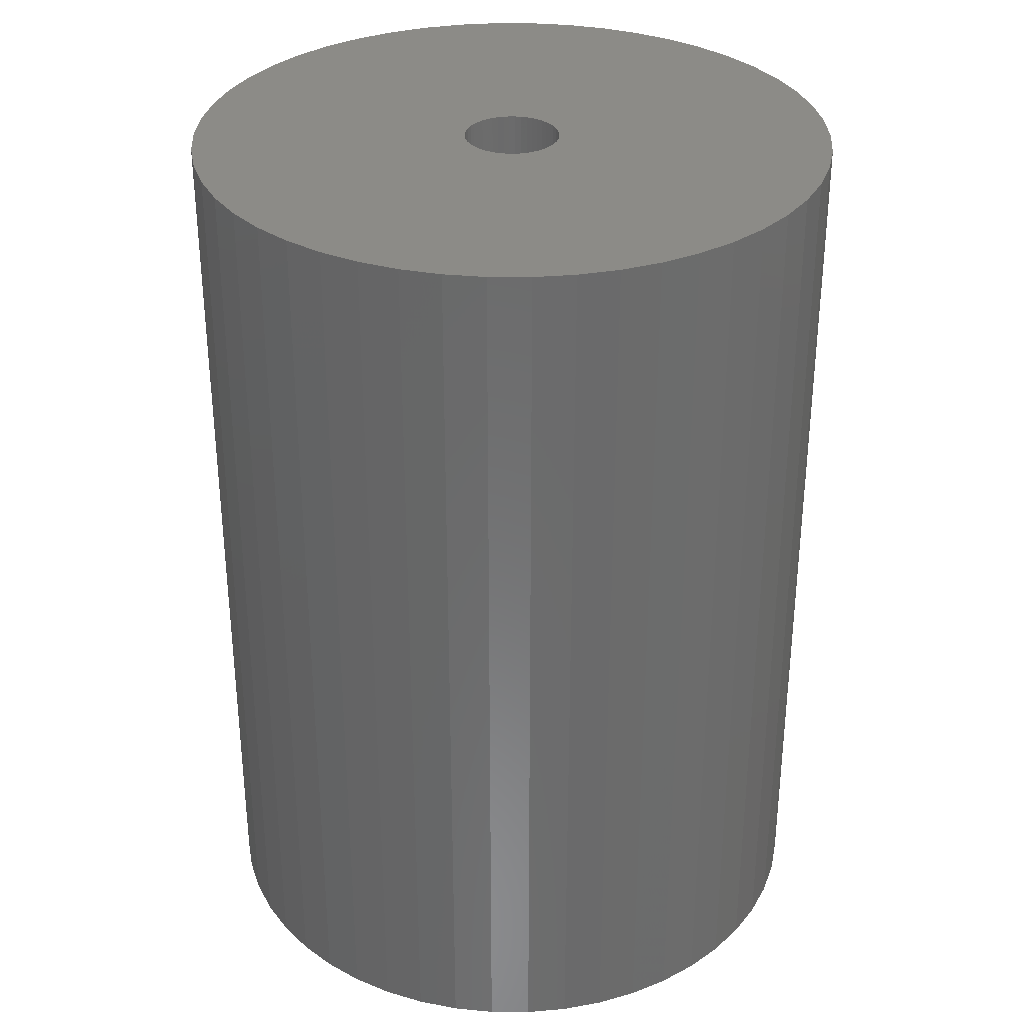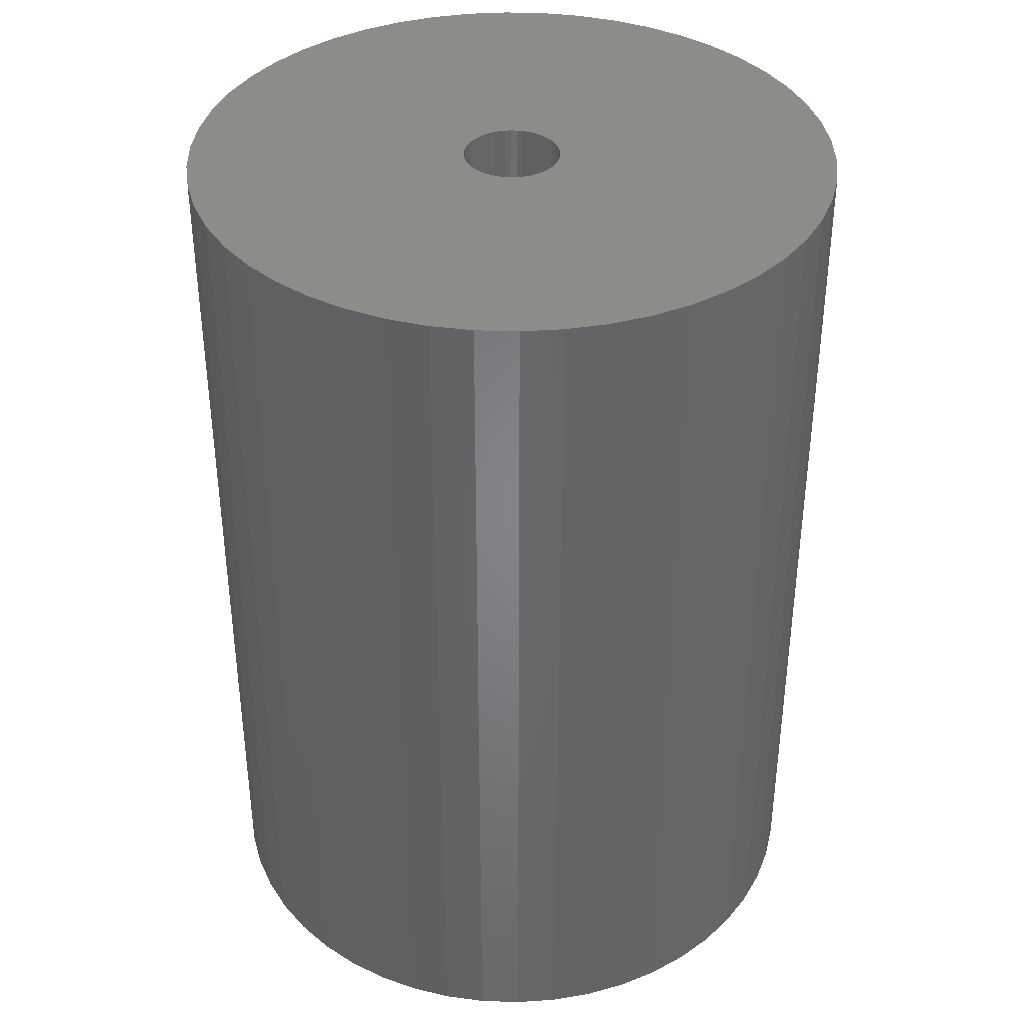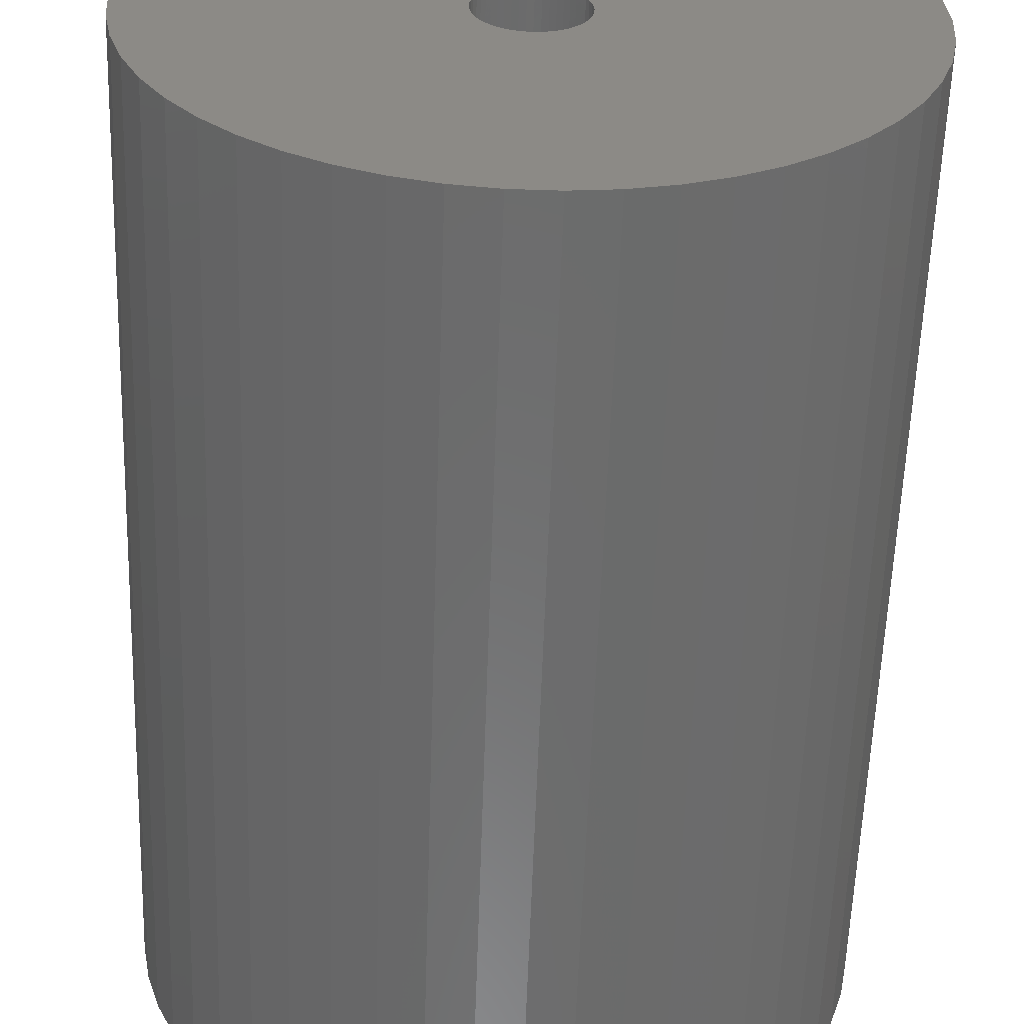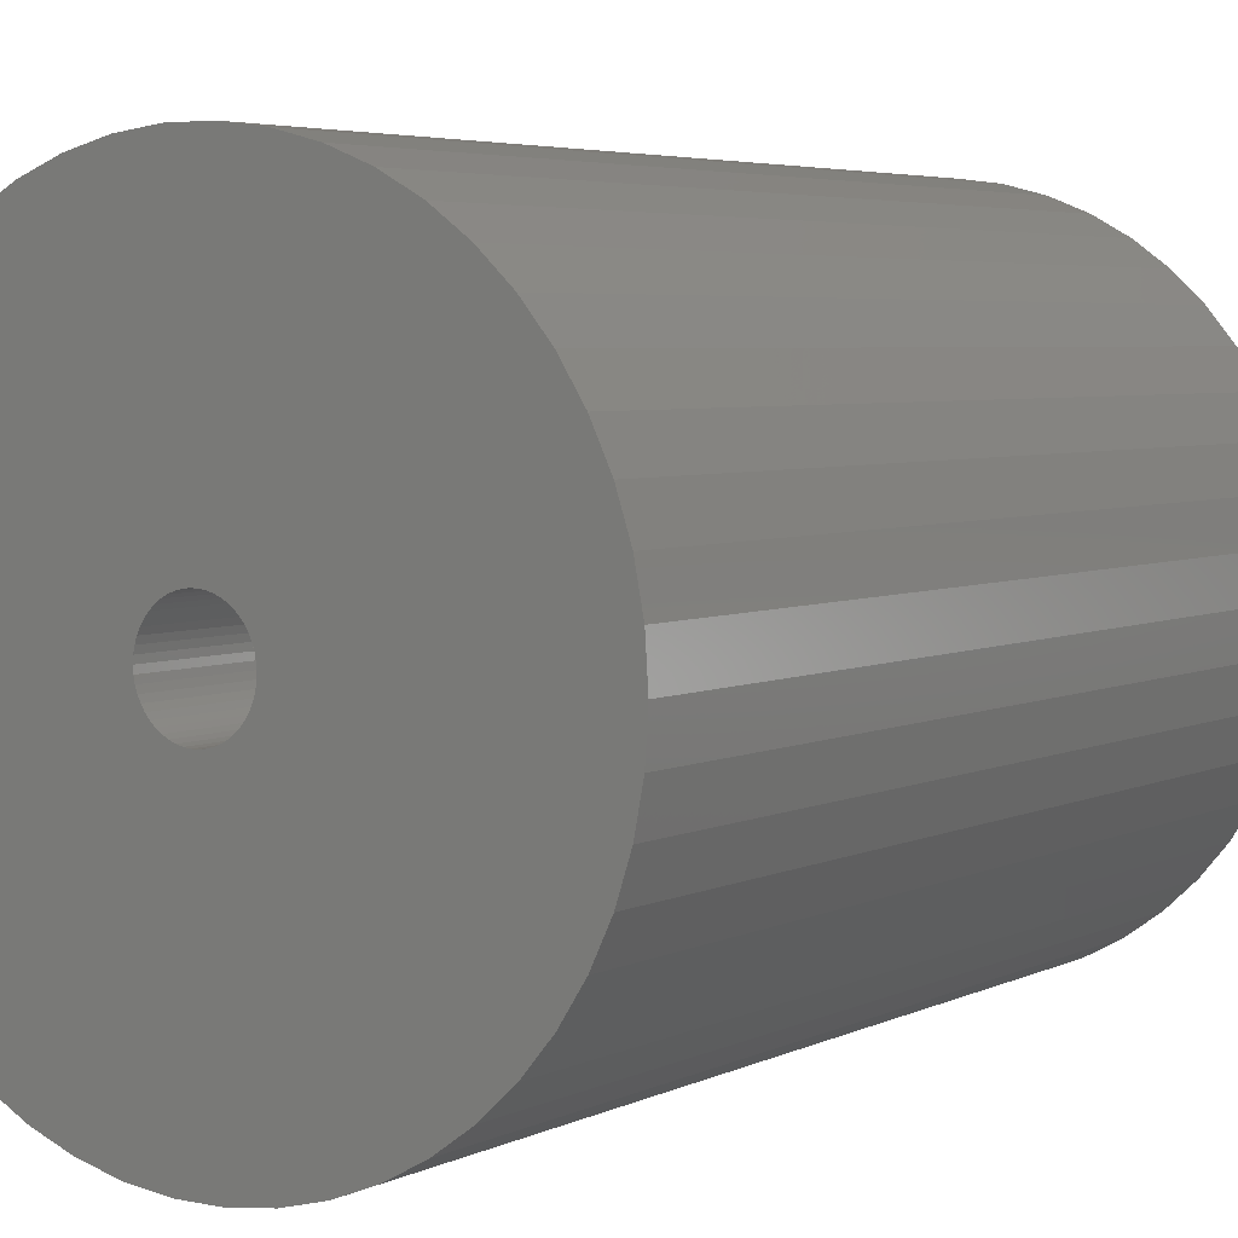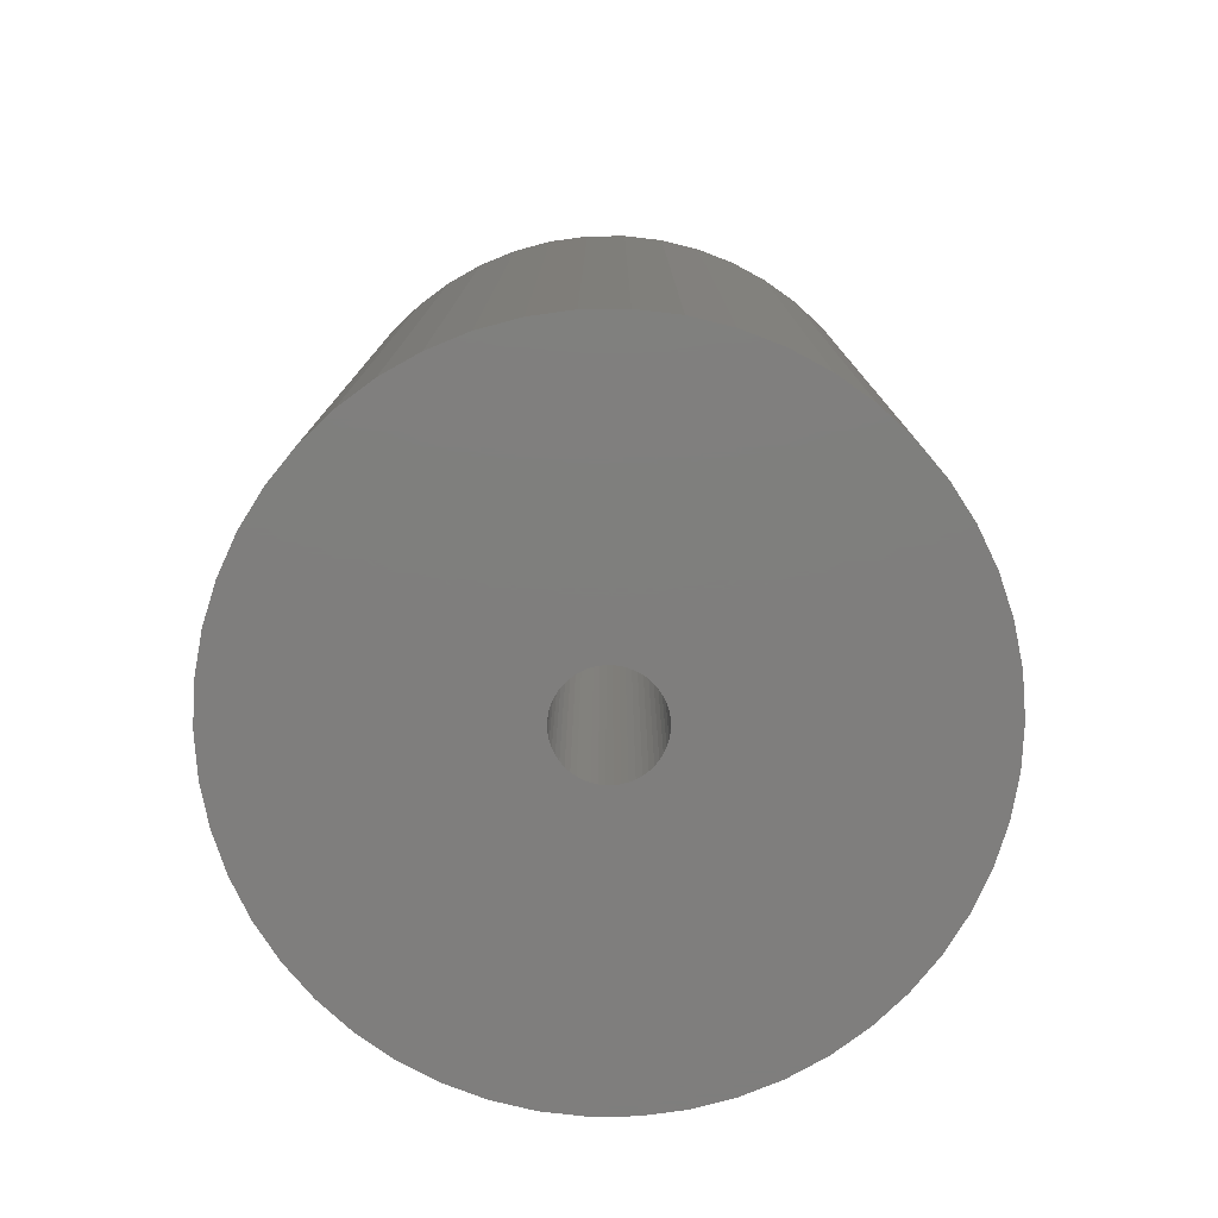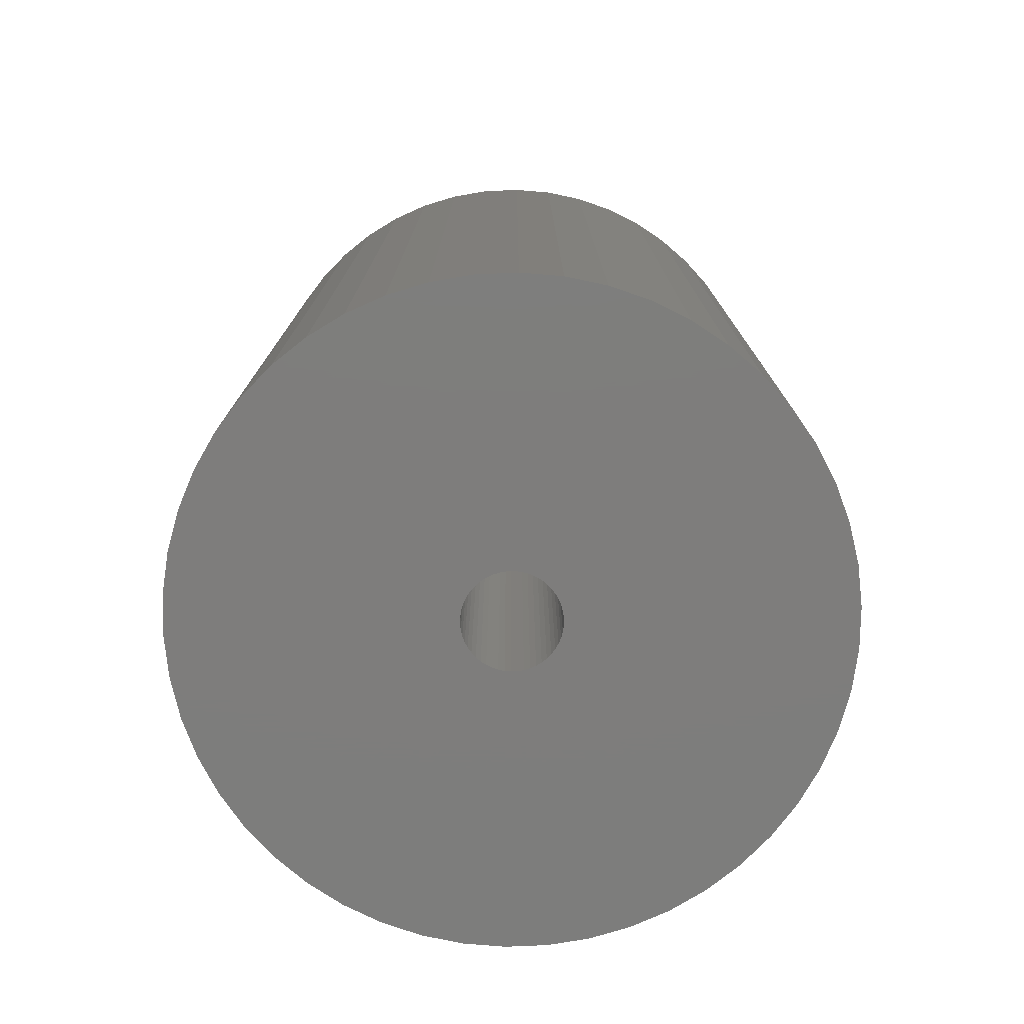
<metadata>
{"format":"stl","ext":"stl","renderer":"f3d","projection":"perspective","resolution":1024,"background":"white","views":[{"elev":32.5,"azim":-35.6,"up":"+Z"},{"elev":37.9,"azim":67.2,"up":"+Z"},{"elev":-58.3,"azim":178.1,"up":"+Y"},{"elev":4.5,"azim":33.8,"up":"+Y"},{"elev":-78.5,"azim":151.8,"up":"+Z"},{"elev":-77.1,"azim":-112.7,"up":"+Z"}]}
</metadata>
<code>
# stl→obj: 200 verts, 400 faces
v 23.5 0 33
v 23.31 2.945 -33
v 23.31 2.945 33
v 23.5 0 -33
v -23.5 0 -33
v -23.31 2.945 33
v -23.31 2.945 -33
v -23.5 0 33
v 1.476 23.45 -33
v -1.476 23.45 33
v 1.476 23.45 33
v -1.476 23.45 -33
v -1.476 -23.45 -33
v 1.476 -23.45 33
v -1.476 -23.45 33
v 1.476 -23.45 -33
v 17.13 16.09 -33
v 14.98 18.11 33
v 17.13 16.09 33
v 14.98 18.11 -33
v -14.98 18.11 -33
v -17.13 16.09 33
v -14.98 18.11 33
v -17.13 16.09 -33
v -7.262 22.35 -33
v -10.01 21.26 33
v -7.262 22.35 33
v -10.01 21.26 -33
v 21.85 8.651 33
v 20.59 11.32 -33
v 20.59 11.32 33
v 21.85 8.651 -33
v 19.01 13.81 -33
v 19.01 13.81 33
v 10.01 21.26 -33
v 7.262 22.35 33
v 10.01 21.26 33
v 7.262 22.35 -33
v 12.59 19.84 -33
v 12.59 19.84 33
v -21.85 8.651 -33
v -20.59 11.32 33
v -20.59 11.32 -33
v -21.85 8.651 33
v -19.01 13.81 -33
v -19.01 13.81 33
v 3.5 0 33
v 3.472 0.4387 33
v 22.76 5.844 33
v 23.31 -2.945 33
v 3.39 0.8704 33
v 3.472 -0.4387 33
v 3.254 1.288 33
v 22.76 -5.844 33
v 3.067 1.686 33
v 3.39 -0.8704 33
v 2.832 2.057 33
v 21.85 -8.651 33
v 2.551 2.396 33
v 3.254 -1.288 33
v 2.231 2.697 33
v 20.59 -11.32 33
v 1.875 2.955 33
v 3.067 -1.686 33
v 1.49 3.167 33
v 19.01 -13.81 33
v 1.082 3.329 33
v 4.403 23.08 33
v 2.832 -2.057 33
v 17.13 -16.09 33
v 0.6558 3.438 33
v 0.2198 3.493 33
v -0.2198 3.493 33
v -0.6558 3.438 33
v -4.403 23.08 33
v -1.082 3.329 33
v -1.49 3.167 33
v -1.875 2.955 33
v -12.59 19.84 33
v -2.231 2.697 33
v -2.551 2.396 33
v -2.832 2.057 33
v 2.551 -2.396 33
v 14.98 -18.11 33
v 2.231 -2.697 33
v 12.59 -19.84 33
v 1.875 -2.955 33
v 10.01 -21.26 33
v 1.49 -3.167 33
v 7.262 -22.35 33
v 1.082 -3.329 33
v 4.403 -23.08 33
v 0.6558 -3.438 33
v 0.2198 -3.493 33
v -0.2198 -3.493 33
v -0.6558 -3.438 33
v -4.403 -23.08 33
v -1.082 -3.329 33
v -7.262 -22.35 33
v -1.49 -3.167 33
v -10.01 -21.26 33
v -1.875 -2.955 33
v -12.59 -19.84 33
v -2.231 -2.697 33
v -14.98 -18.11 33
v -2.551 -2.396 33
v -17.13 -16.09 33
v -2.832 -2.057 33
v -19.01 -13.81 33
v -3.067 -1.686 33
v -20.59 -11.32 33
v -3.254 -1.288 33
v -21.85 -8.651 33
v -3.39 -0.8704 33
v -22.76 -5.844 33
v -3.472 -0.4387 33
v -23.31 -2.945 33
v -3.5 0 33
v -3.067 1.686 33
v -3.254 1.288 33
v -3.39 0.8704 33
v -22.76 5.844 33
v -3.472 0.4387 33
v -4.403 23.08 -33
v 21.85 -8.651 -33
v 20.59 -11.32 -33
v 3.5 0 -33
v 23.31 -2.945 -33
v 3.472 -0.4387 -33
v 22.76 -5.844 -33
v 3.39 -0.8704 -33
v 3.472 0.4387 -33
v 3.254 -1.288 -33
v 22.76 5.844 -33
v 3.067 -1.686 -33
v 19.01 -13.81 -33
v 3.39 0.8704 -33
v 2.832 -2.057 -33
v 17.13 -16.09 -33
v 2.551 -2.396 -33
v 14.98 -18.11 -33
v 3.254 1.288 -33
v 2.231 -2.697 -33
v 12.59 -19.84 -33
v 1.875 -2.955 -33
v 10.01 -21.26 -33
v 3.067 1.686 -33
v 1.49 -3.167 -33
v 7.262 -22.35 -33
v 1.082 -3.329 -33
v 4.403 -23.08 -33
v 2.832 2.057 -33
v 0.6558 -3.438 -33
v 0.2198 -3.493 -33
v -0.2198 -3.493 -33
v -0.6558 -3.438 -33
v -4.403 -23.08 -33
v -1.082 -3.329 -33
v -7.262 -22.35 -33
v -1.49 -3.167 -33
v -10.01 -21.26 -33
v -1.875 -2.955 -33
v -12.59 -19.84 -33
v -2.231 -2.697 -33
v -14.98 -18.11 -33
v -2.551 -2.396 -33
v -17.13 -16.09 -33
v -2.832 -2.057 -33
v 2.551 2.396 -33
v 2.231 2.697 -33
v 1.875 2.955 -33
v 1.49 3.167 -33
v 1.082 3.329 -33
v 4.403 23.08 -33
v 0.6558 3.438 -33
v 0.2198 3.493 -33
v -0.2198 3.493 -33
v -0.6558 3.438 -33
v -1.082 3.329 -33
v -1.49 3.167 -33
v -1.875 2.955 -33
v -12.59 19.84 -33
v -2.231 2.697 -33
v -2.551 2.396 -33
v -2.832 2.057 -33
v -3.067 1.686 -33
v -3.254 1.288 -33
v -3.39 0.8704 -33
v -22.76 5.844 -33
v -3.472 0.4387 -33
v -3.5 0 -33
v -19.01 -13.81 -33
v -3.067 -1.686 -33
v -20.59 -11.32 -33
v -3.254 -1.288 -33
v -21.85 -8.651 -33
v -3.39 -0.8704 -33
v -22.76 -5.844 -33
v -3.472 -0.4387 -33
v -23.31 -2.945 -33
f 1 2 3
f 2 1 4
f 5 6 7
f 6 5 8
f 9 10 11
f 10 9 12
f 13 14 15
f 14 13 16
f 17 18 19
f 18 17 20
f 21 22 23
f 22 21 24
f 25 26 27
f 26 25 28
f 29 30 31
f 30 29 32
f 31 33 34
f 33 31 30
f 35 36 37
f 36 35 38
f 39 37 40
f 37 39 35
f 41 42 43
f 42 41 44
f 45 22 24
f 22 45 46
f 47 1 3
f 48 3 49
f 1 47 50
f 51 49 29
f 52 50 47
f 53 29 31
f 50 52 54
f 55 31 34
f 56 54 52
f 57 34 19
f 54 56 58
f 59 19 18
f 60 58 56
f 61 18 40
f 58 60 62
f 63 40 37
f 64 62 60
f 65 37 36
f 62 64 66
f 67 36 68
f 69 66 64
f 66 69 70
f 3 48 47
f 49 51 48
f 29 53 51
f 31 55 53
f 34 57 55
f 19 59 57
f 18 61 59
f 40 63 61
f 37 65 63
f 71 68 11
f 36 67 65
f 68 71 67
f 11 72 71
f 11 73 72
f 10 73 11
f 73 10 74
f 75 74 10
f 74 75 76
f 27 76 75
f 76 27 77
f 26 77 27
f 77 26 78
f 79 78 26
f 78 79 80
f 23 80 79
f 80 23 81
f 81 22 82
f 22 81 23
f 83 70 69
f 70 83 84
f 85 84 83
f 84 85 86
f 87 86 85
f 86 87 88
f 89 88 87
f 88 89 90
f 91 90 89
f 90 91 92
f 93 92 91
f 92 93 14
f 94 14 93
f 95 14 94
f 15 95 96
f 97 96 98
f 95 15 14
f 99 98 100
f 101 100 102
f 103 102 104
f 105 104 106
f 107 106 108
f 109 108 110
f 111 110 112
f 113 112 114
f 115 114 116
f 96 97 15
f 117 116 118
f 46 82 22
f 82 46 119
f 98 99 97
f 42 119 46
f 100 101 99
f 119 42 120
f 102 103 101
f 44 120 42
f 104 105 103
f 120 44 121
f 106 107 105
f 122 121 44
f 108 109 107
f 121 122 123
f 110 111 109
f 6 123 122
f 112 113 111
f 123 6 118
f 114 115 113
f 8 118 6
f 116 117 115
f 118 8 117
f 124 27 75
f 27 124 25
f 62 125 58
f 125 62 126
f 127 4 128
f 129 128 130
f 4 127 2
f 131 130 125
f 132 2 127
f 133 125 126
f 2 132 134
f 135 126 136
f 137 134 132
f 138 136 139
f 134 137 32
f 140 139 141
f 142 32 137
f 143 141 144
f 32 142 30
f 145 144 146
f 147 30 142
f 148 146 149
f 30 147 33
f 150 149 151
f 152 33 147
f 33 152 17
f 128 129 127
f 130 131 129
f 125 133 131
f 126 135 133
f 136 138 135
f 139 140 138
f 141 143 140
f 144 145 143
f 146 148 145
f 153 151 16
f 149 150 148
f 151 153 150
f 16 154 153
f 16 155 154
f 13 155 16
f 155 13 156
f 157 156 13
f 156 157 158
f 159 158 157
f 158 159 160
f 161 160 159
f 160 161 162
f 163 162 161
f 162 163 164
f 165 164 163
f 164 165 166
f 166 167 168
f 167 166 165
f 169 17 152
f 17 169 20
f 170 20 169
f 20 170 39
f 171 39 170
f 39 171 35
f 172 35 171
f 35 172 38
f 173 38 172
f 38 173 174
f 175 174 173
f 174 175 9
f 176 9 175
f 177 9 176
f 12 177 178
f 124 178 179
f 177 12 9
f 25 179 180
f 28 180 181
f 182 181 183
f 21 183 184
f 24 184 185
f 45 185 186
f 43 186 187
f 41 187 188
f 189 188 190
f 178 124 12
f 7 190 191
f 192 168 167
f 168 192 193
f 179 25 124
f 194 193 192
f 180 28 25
f 193 194 195
f 181 182 28
f 196 195 194
f 183 21 182
f 195 196 197
f 184 24 21
f 198 197 196
f 185 45 24
f 197 198 199
f 186 43 45
f 200 199 198
f 187 41 43
f 199 200 191
f 188 189 41
f 5 191 200
f 190 7 189
f 191 5 7
f 49 32 29
f 32 49 134
f 3 134 49
f 134 3 2
f 34 17 19
f 17 34 33
f 38 68 36
f 68 38 174
f 174 11 68
f 11 174 9
f 20 40 18
f 40 20 39
f 43 46 45
f 46 43 42
f 189 44 41
f 44 189 122
f 7 122 189
f 122 7 6
f 28 79 26
f 79 28 182
f 182 23 79
f 23 182 21
f 12 75 10
f 75 12 124
f 50 4 1
f 4 50 128
f 70 136 66
f 136 70 139
f 167 105 107
f 105 167 165
f 194 113 196
f 113 194 111
f 167 109 192
f 109 167 107
f 146 86 88
f 86 146 144
f 66 126 62
f 126 66 136
f 54 128 50
f 128 54 130
f 58 130 54
f 130 58 125
f 198 117 200
f 117 198 115
f 200 8 5
f 8 200 117
f 196 115 198
f 115 196 113
f 141 70 84
f 70 141 139
f 149 88 90
f 88 149 146
f 151 90 92
f 90 151 149
f 16 92 14
f 92 16 151
f 157 15 97
f 15 157 13
f 161 99 101
f 99 161 159
f 163 101 103
f 101 163 161
f 159 97 99
f 97 159 157
f 192 111 194
f 111 192 109
f 144 84 86
f 84 144 141
f 165 103 105
f 103 165 163
f 127 48 132
f 48 127 47
f 118 190 123
f 190 118 191
f 177 72 73
f 72 177 176
f 154 95 94
f 95 154 155
f 170 59 61
f 59 170 169
f 184 80 81
f 80 184 183
f 180 76 77
f 76 180 179
f 142 55 147
f 55 142 53
f 132 51 137
f 51 132 48
f 147 57 152
f 57 147 55
f 173 65 67
f 65 173 172
f 172 63 65
f 63 172 171
f 119 185 82
f 185 119 186
f 82 184 81
f 184 82 185
f 121 187 120
f 187 121 188
f 183 78 80
f 78 183 181
f 179 74 76
f 74 179 178
f 153 94 93
f 94 153 154
f 137 53 142
f 53 137 51
f 152 59 169
f 59 152 57
f 175 67 71
f 67 175 173
f 176 71 72
f 71 176 175
f 171 61 63
f 61 171 170
f 120 186 119
f 186 120 187
f 123 188 121
f 188 123 190
f 178 73 74
f 73 178 177
f 140 69 138
f 69 140 83
f 133 56 131
f 56 133 60
f 131 52 129
f 52 131 56
f 110 195 112
f 195 110 193
f 148 91 89
f 91 148 150
f 181 77 78
f 77 181 180
f 140 85 83
f 85 140 143
f 138 64 135
f 64 138 69
f 129 47 127
f 47 129 52
f 158 100 98
f 100 158 160
f 112 197 114
f 197 112 195
f 150 93 91
f 93 150 153
f 145 89 87
f 89 145 148
f 143 87 85
f 87 143 145
f 135 60 133
f 60 135 64
f 155 96 95
f 96 155 156
f 162 104 102
f 104 162 164
f 156 98 96
f 98 156 158
f 164 106 104
f 106 164 166
f 106 168 108
f 168 106 166
f 108 193 110
f 193 108 168
f 114 199 116
f 199 114 197
f 116 191 118
f 191 116 199
f 160 102 100
f 102 160 162

</code>
